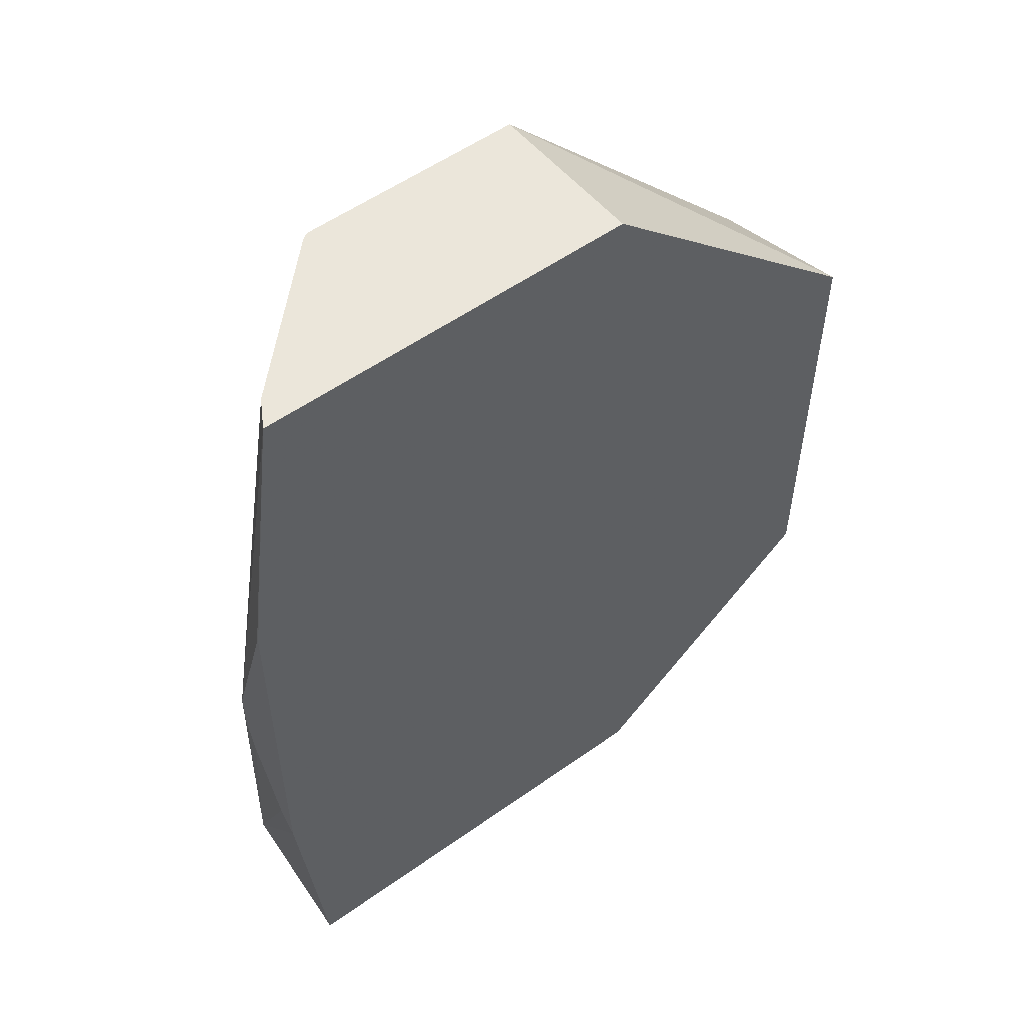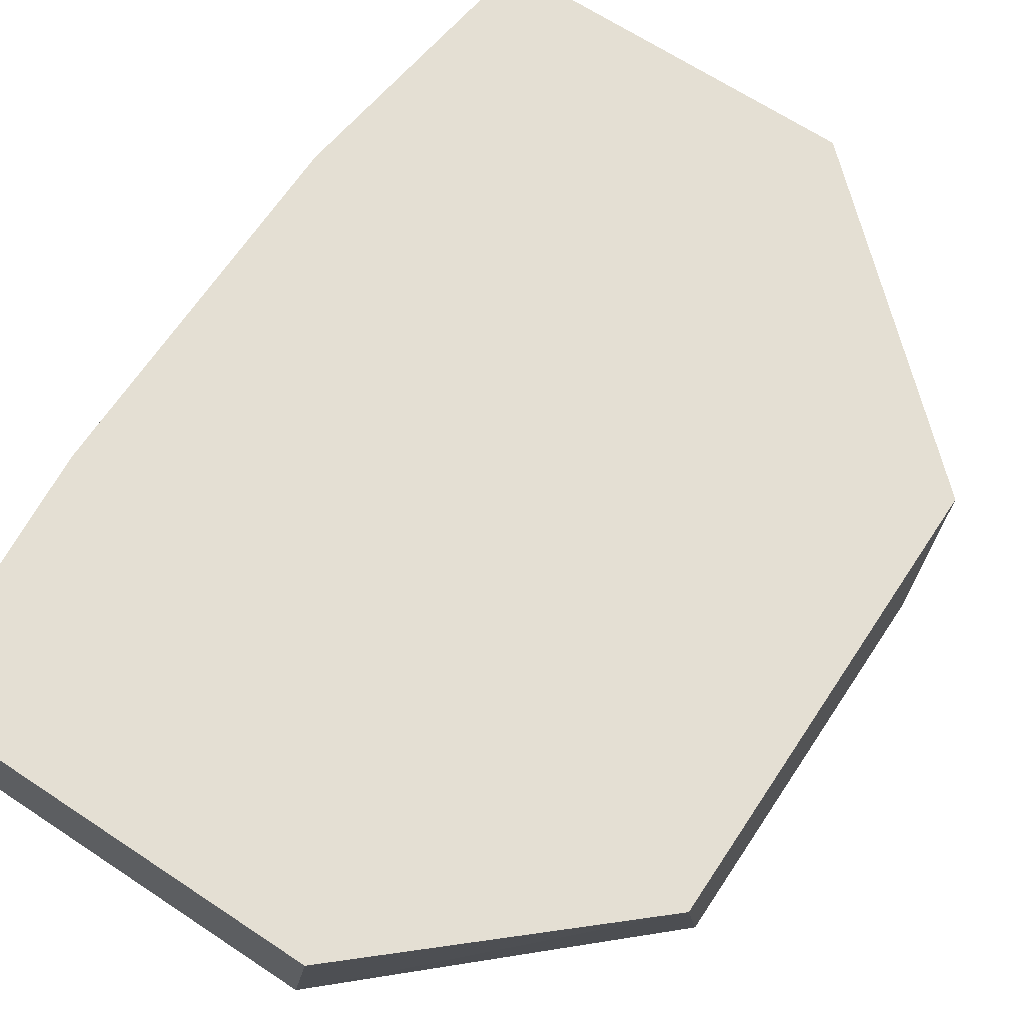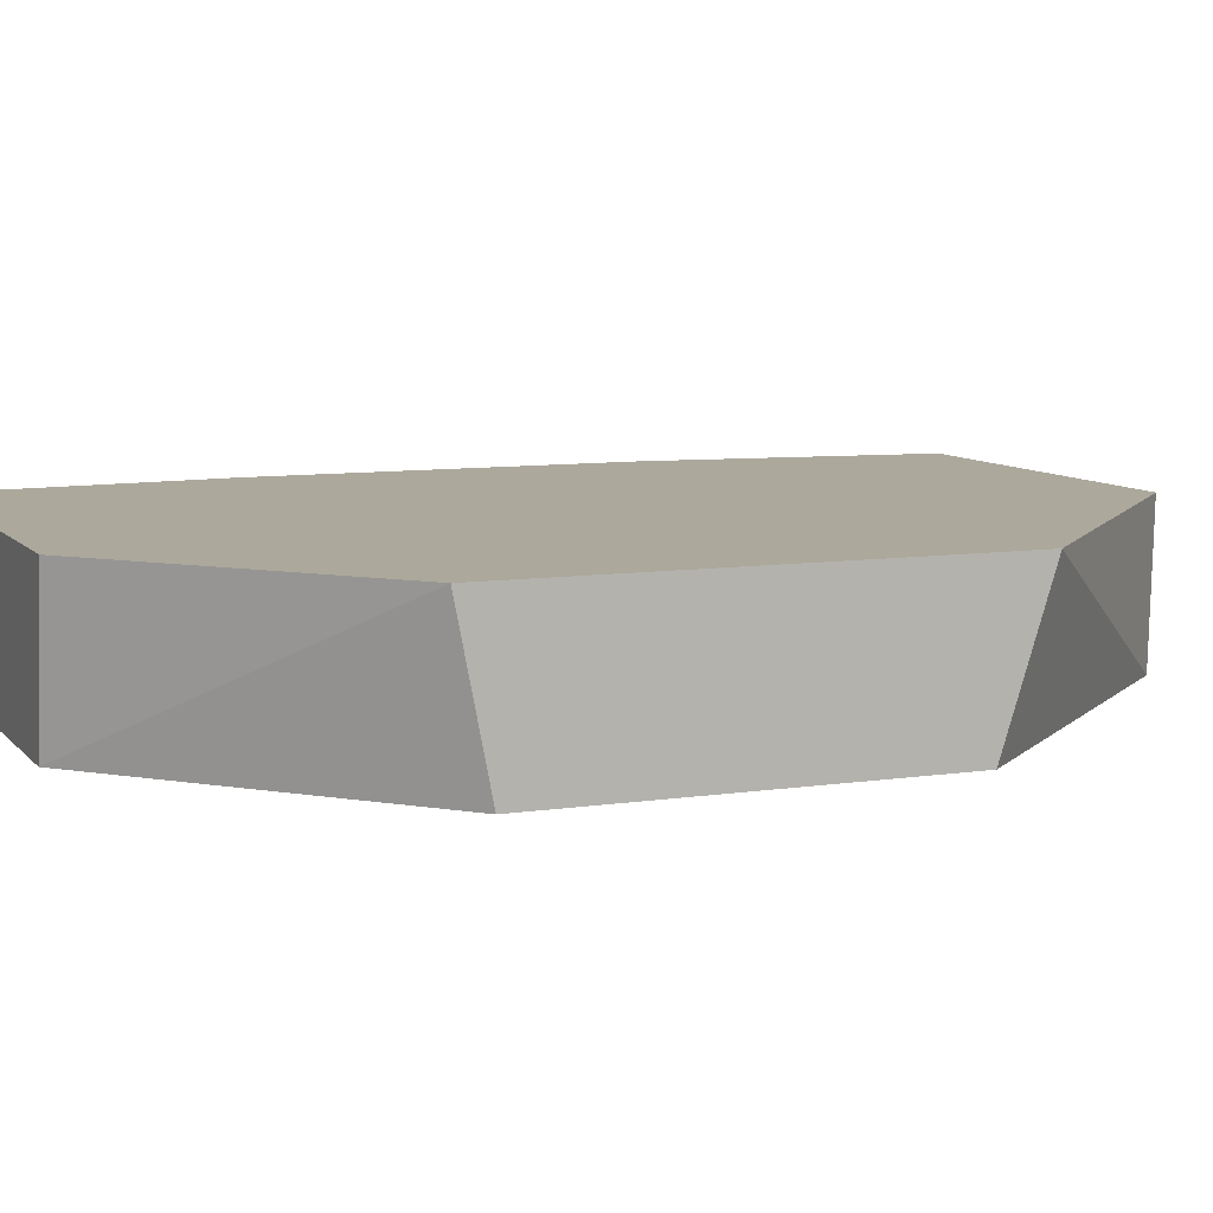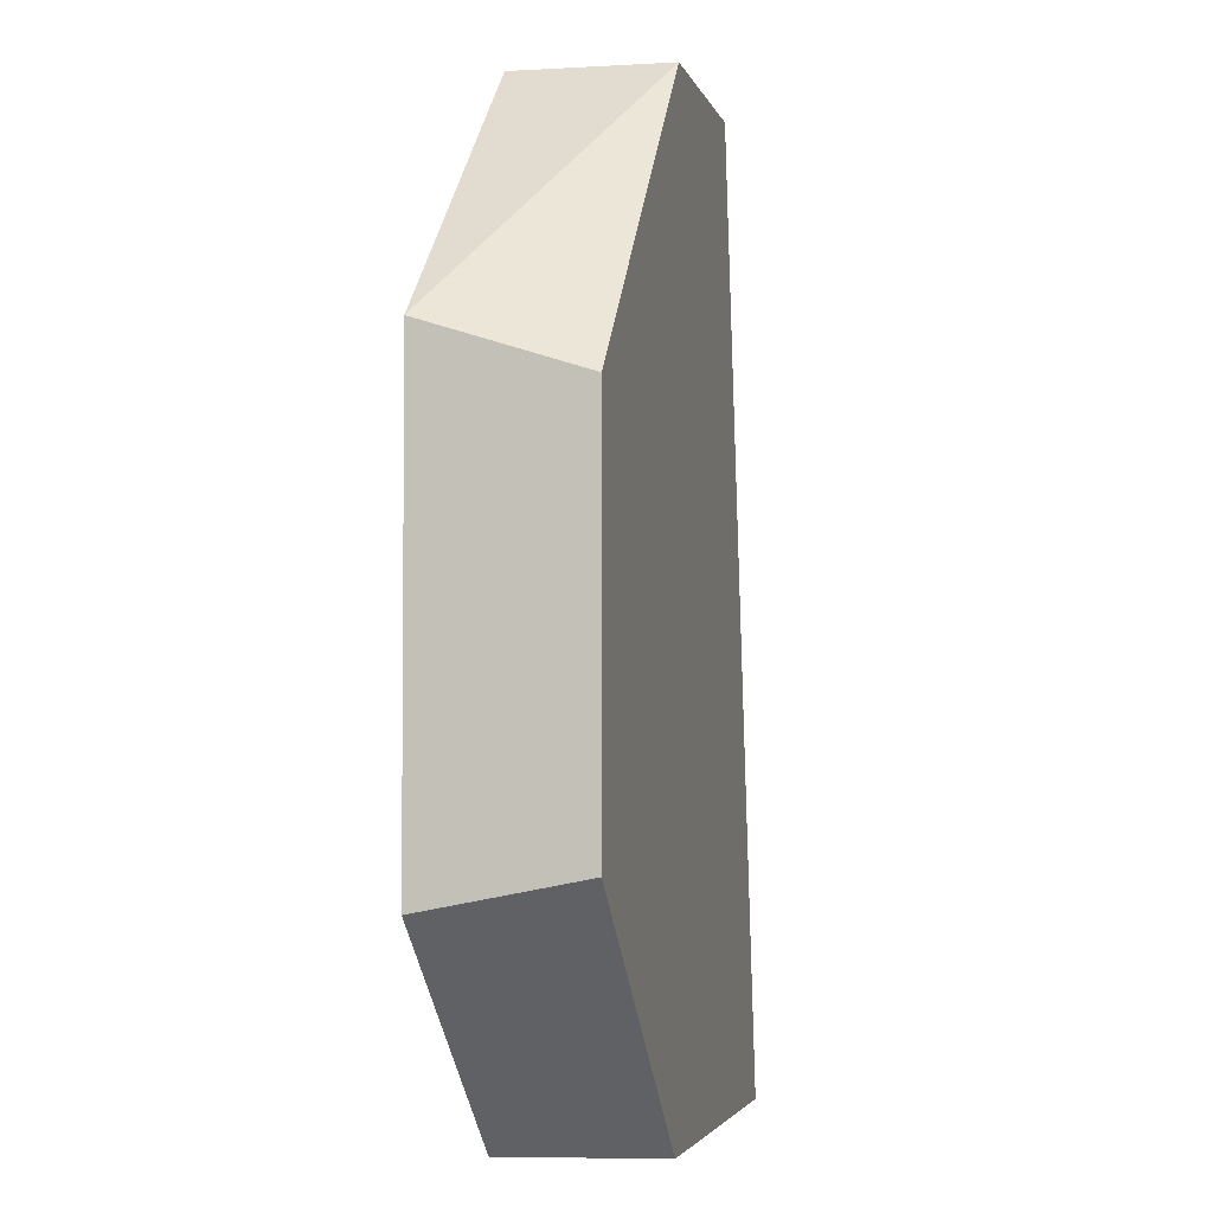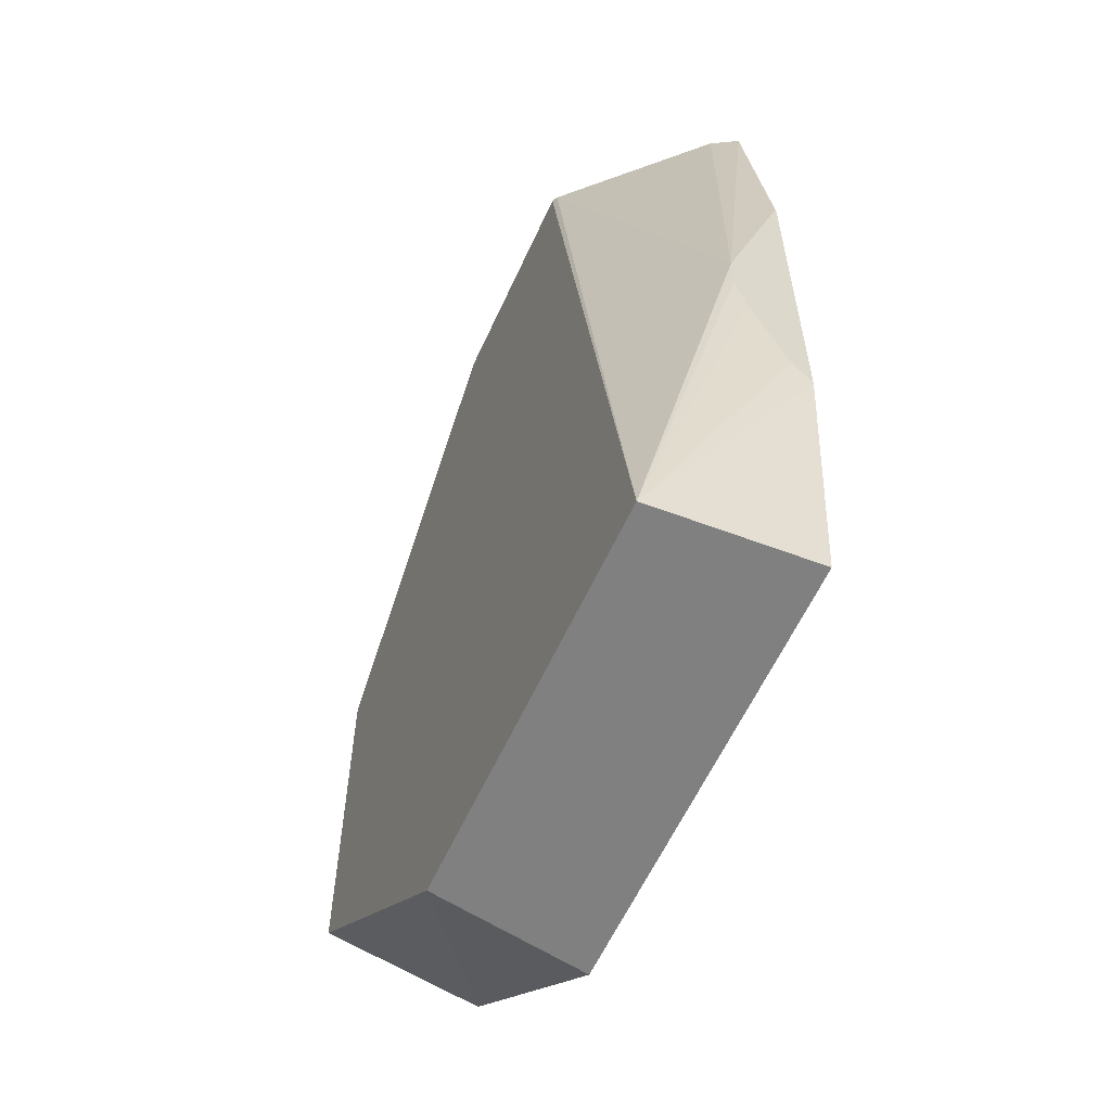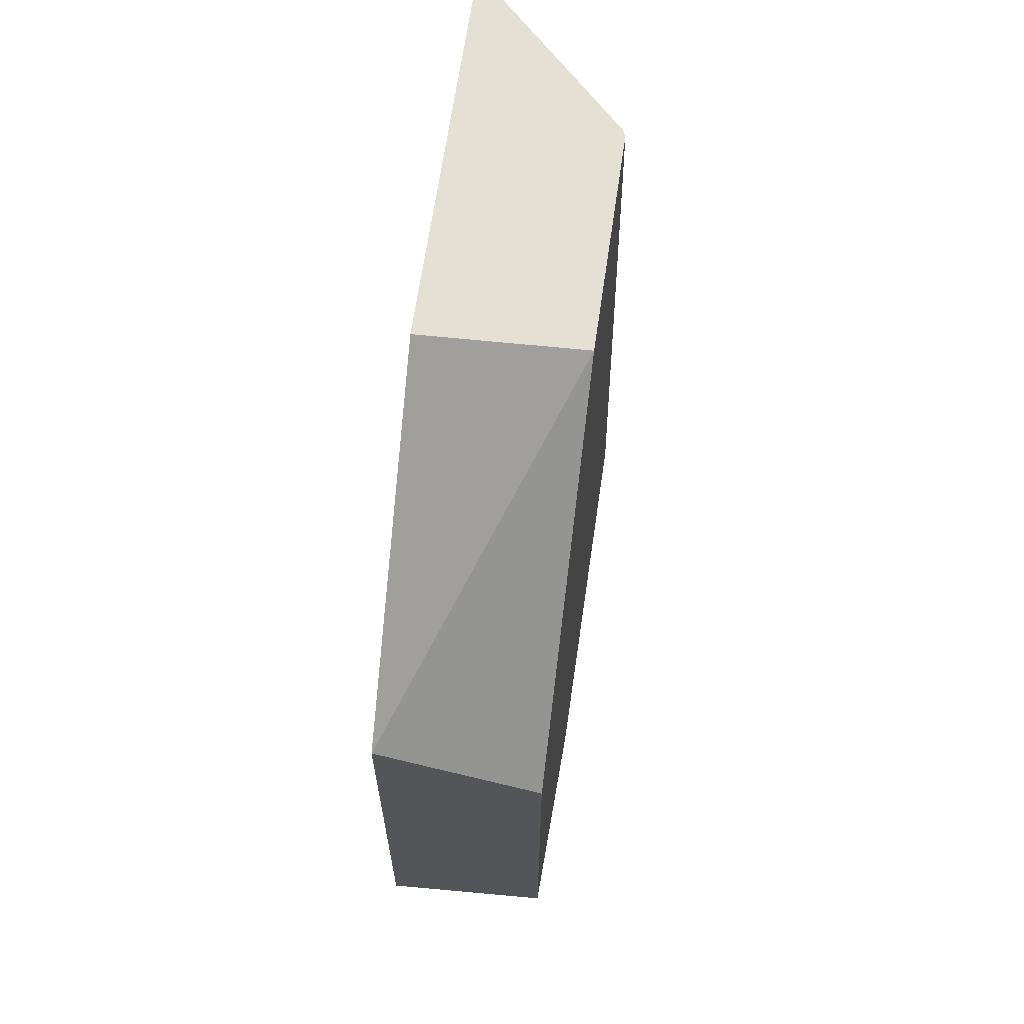
<metadata>
{"format":"obj","ext":"obj","renderer":"f3d","projection":"perspective","resolution":1024,"background":"white","views":[{"elev":54.9,"azim":-36.9,"up":"+Y"},{"elev":66.4,"azim":33.6,"up":"+Z"},{"elev":8.5,"azim":67.5,"up":"+Z"},{"elev":-3.4,"azim":103.2,"up":"+Y"},{"elev":-60.0,"azim":-114.5,"up":"+Y"},{"elev":65.4,"azim":98.2,"up":"+Y"}]}
</metadata>
<code>
v -0.3092 0.149 -0.02112
v -0.3092 0.1379 -0.01307
v -0.3092 0.156 -0.01307
v -0.3092 0.1863 -0.03655
v -0.2939 0.02072 -0.08203
v -0.298 0.02072 -0.01307
v -0.3092 0.3083 -0.01307
v -0.3092 0.2049 -0.04096
v -0.1201 0.02072 -0.08203
v -0.3092 0.2236 -0.04096
v -0.2298 0.4377 -0.08072
v -0.2271 0.4377 -0.08203
v -0.109 0.02072 -0.01307
v -0.2924 0.4377 -0.01307
v -0.3092 0.3078 -0.01397
v -0.000865 0.1304 -0.08203
v -0.000865 0.117 -0.01307
v -0.2856 0.4377 -0.02484
v -0.1304 0.4377 -0.08203
v -0.1276 0.4377 -0.01307
v -0.000865 0.2981 -0.08203
v -0.000865 0.3201 -0.01307
f 9 17 13
f 9 16 17
f 5 19 21
f 5 21 16
f 10 15 14
f 5 12 19
f 5 16 9
f 10 14 18
f 11 20 19
f 11 18 14
f 11 14 20
f 11 19 12
f 16 21 22
f 16 22 17
f 19 20 22
f 19 22 21
f 5 11 12
f 10 18 11
f 5 10 11
f 7 14 15
f 5 13 6
f 5 8 10
f 1 2 3
f 1 3 7
f 1 7 15
f 1 10 8
f 1 8 4
f 1 4 5
f 1 5 2
f 2 5 6
f 1 15 10
f 2 13 17
f 2 17 22
f 2 22 20
f 2 20 14
f 2 14 7
f 2 7 3
f 4 8 5
f 2 6 13
f 5 9 13

</code>
